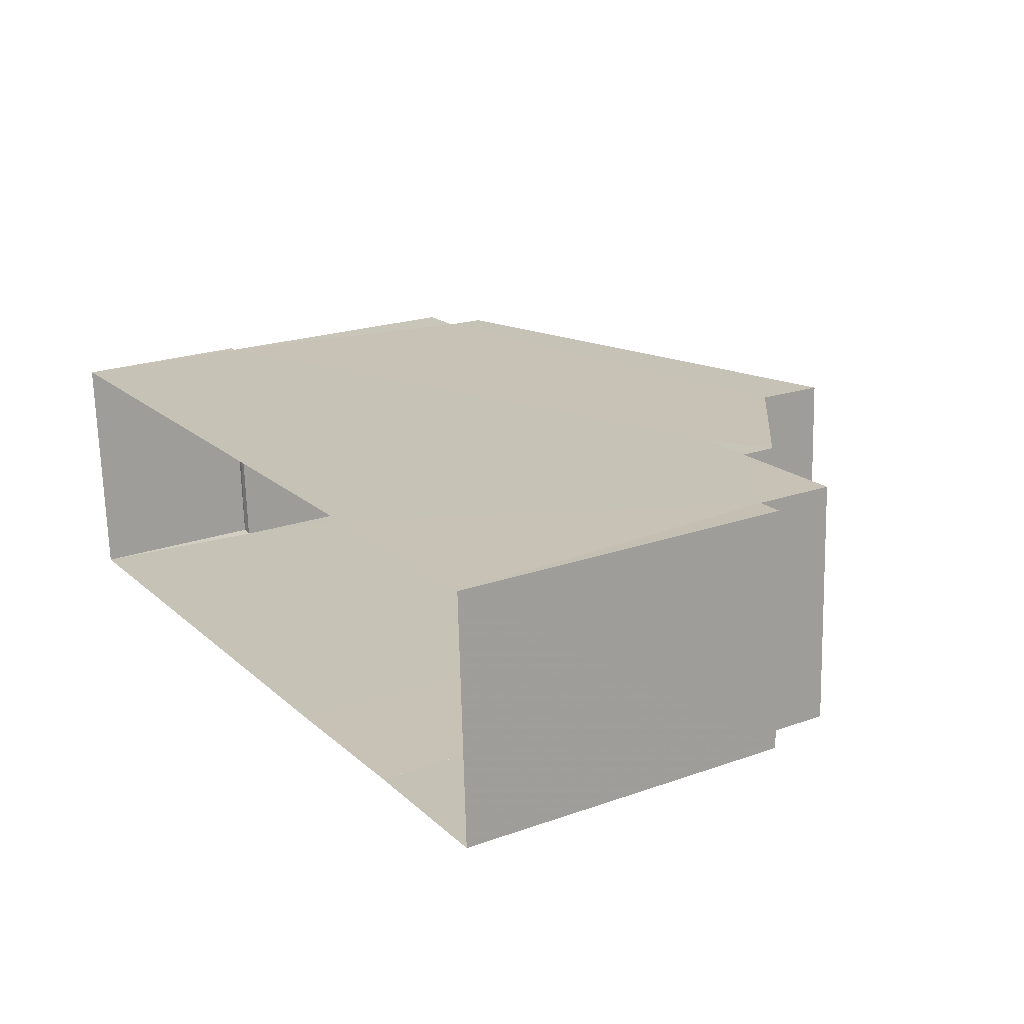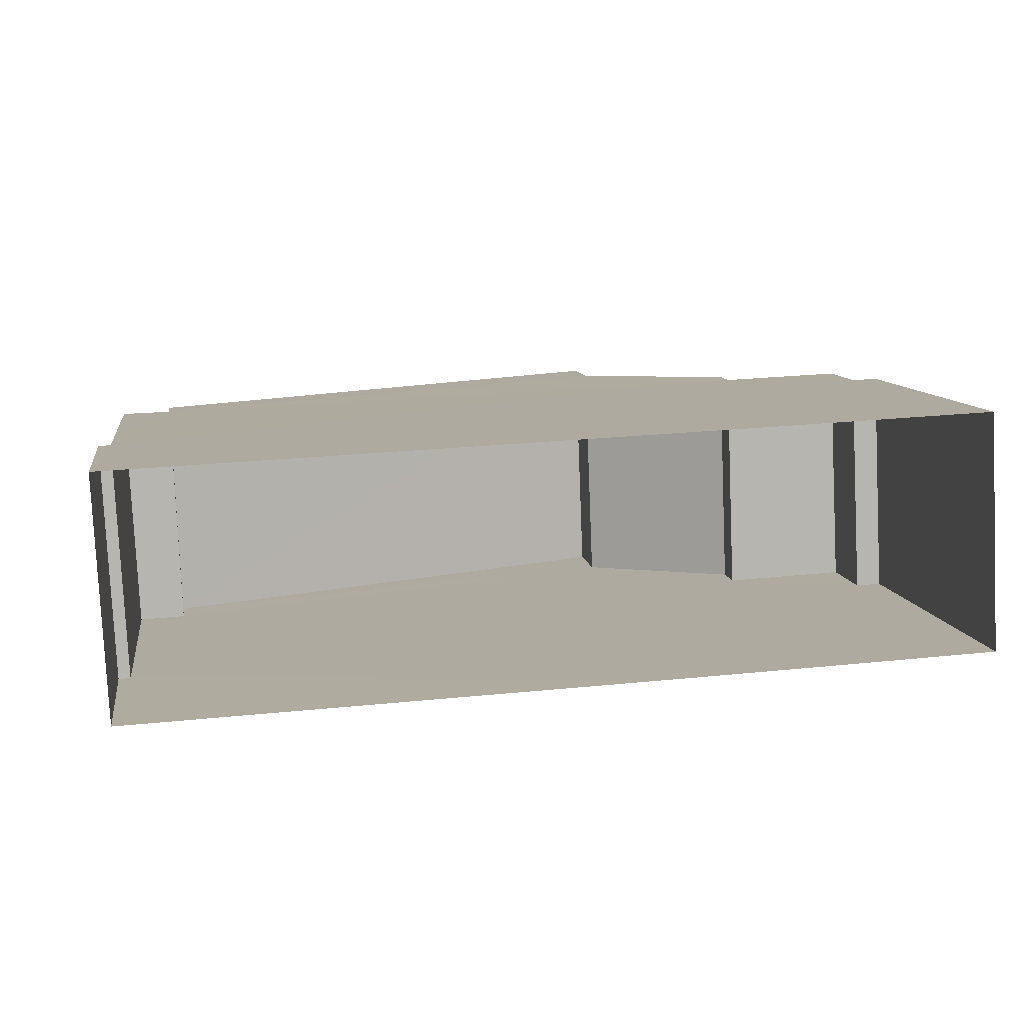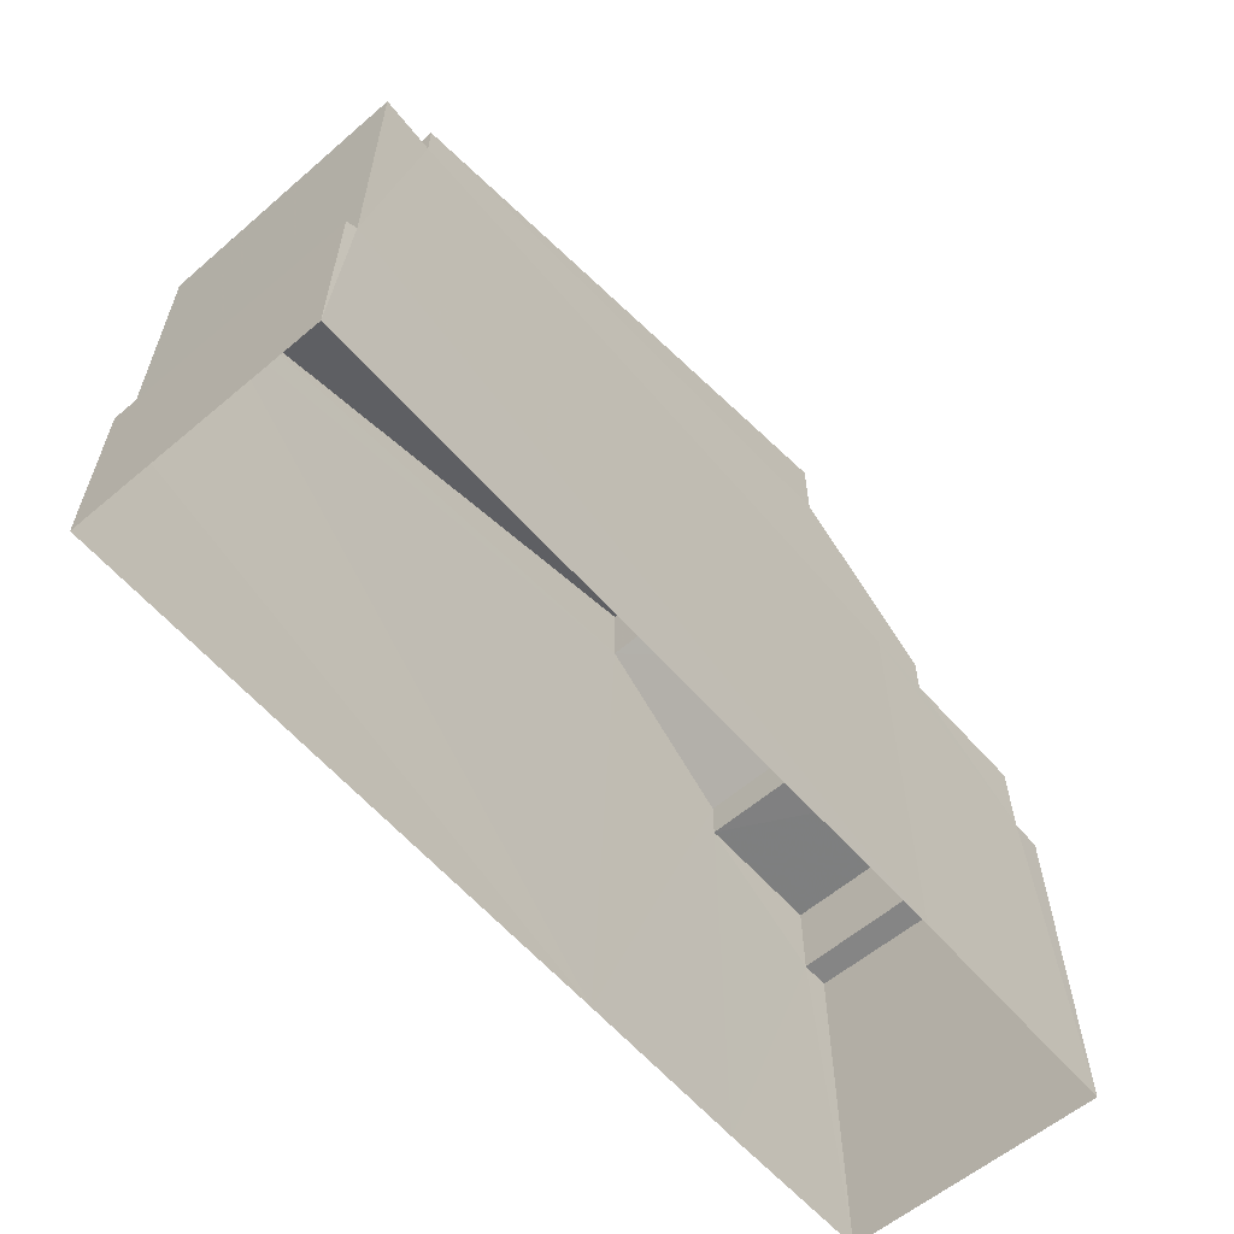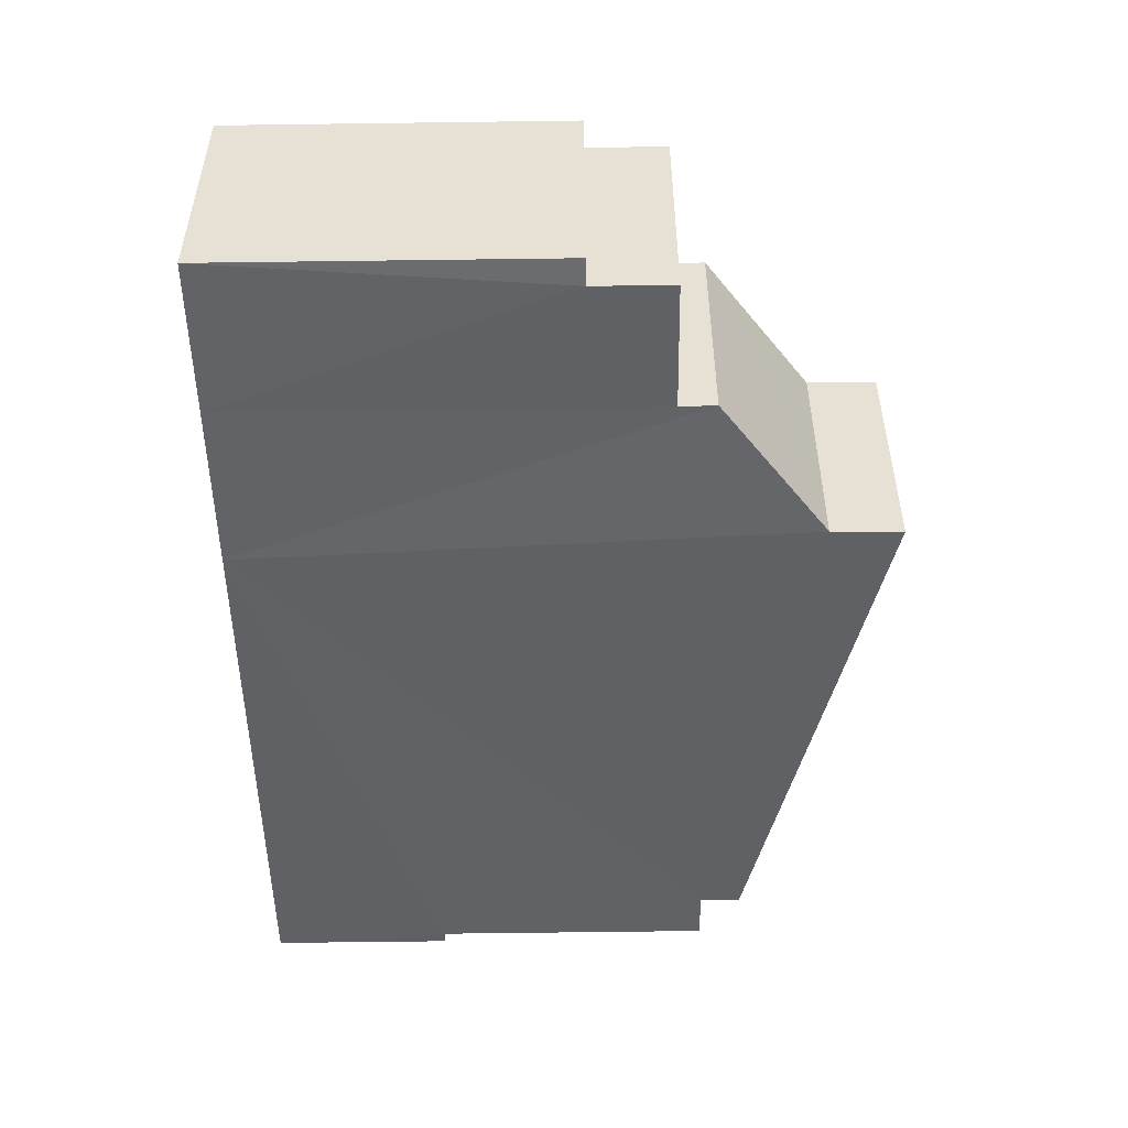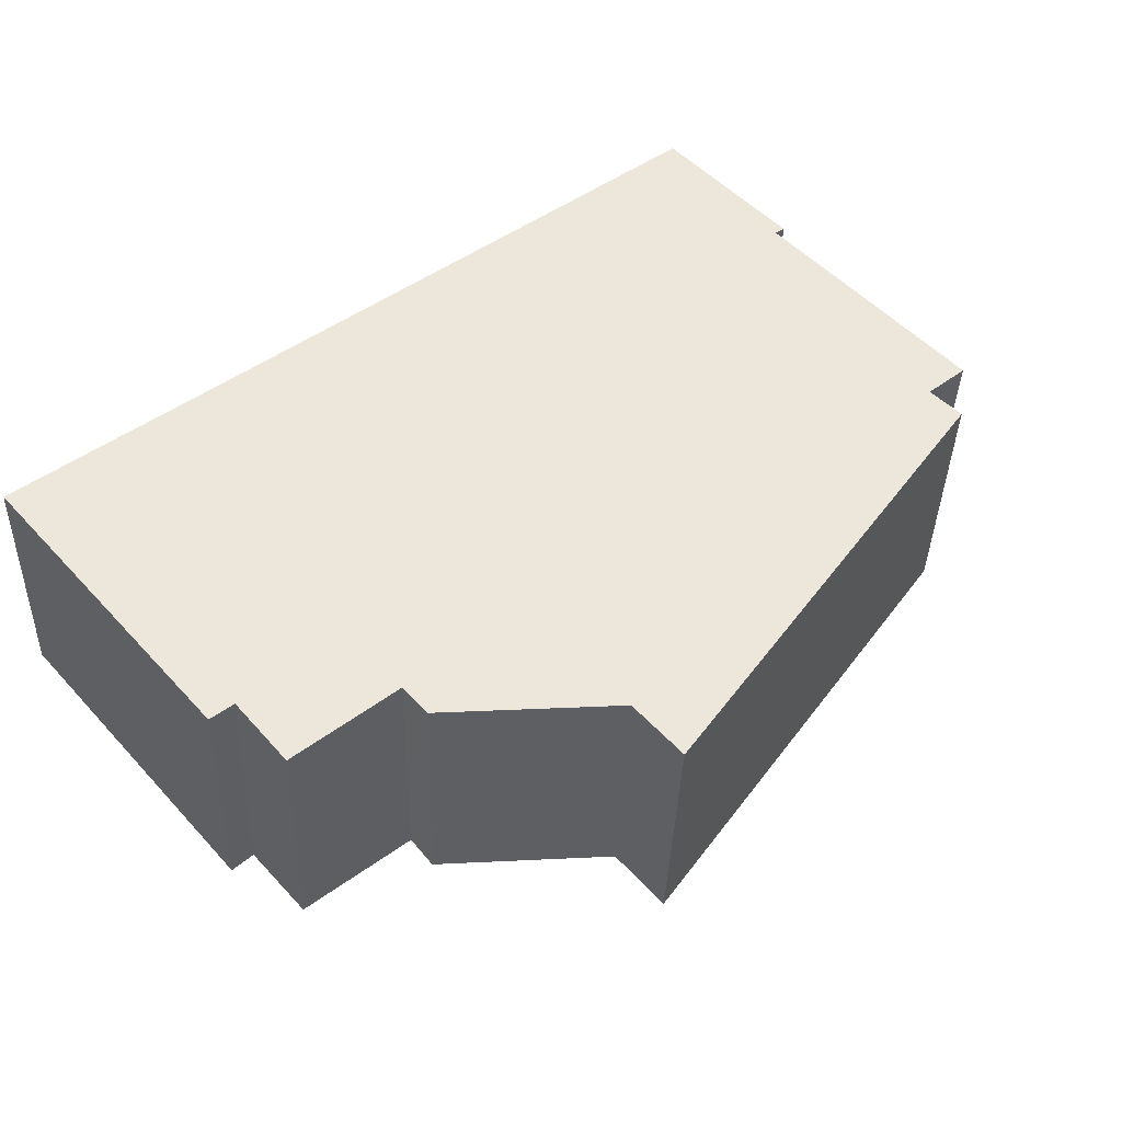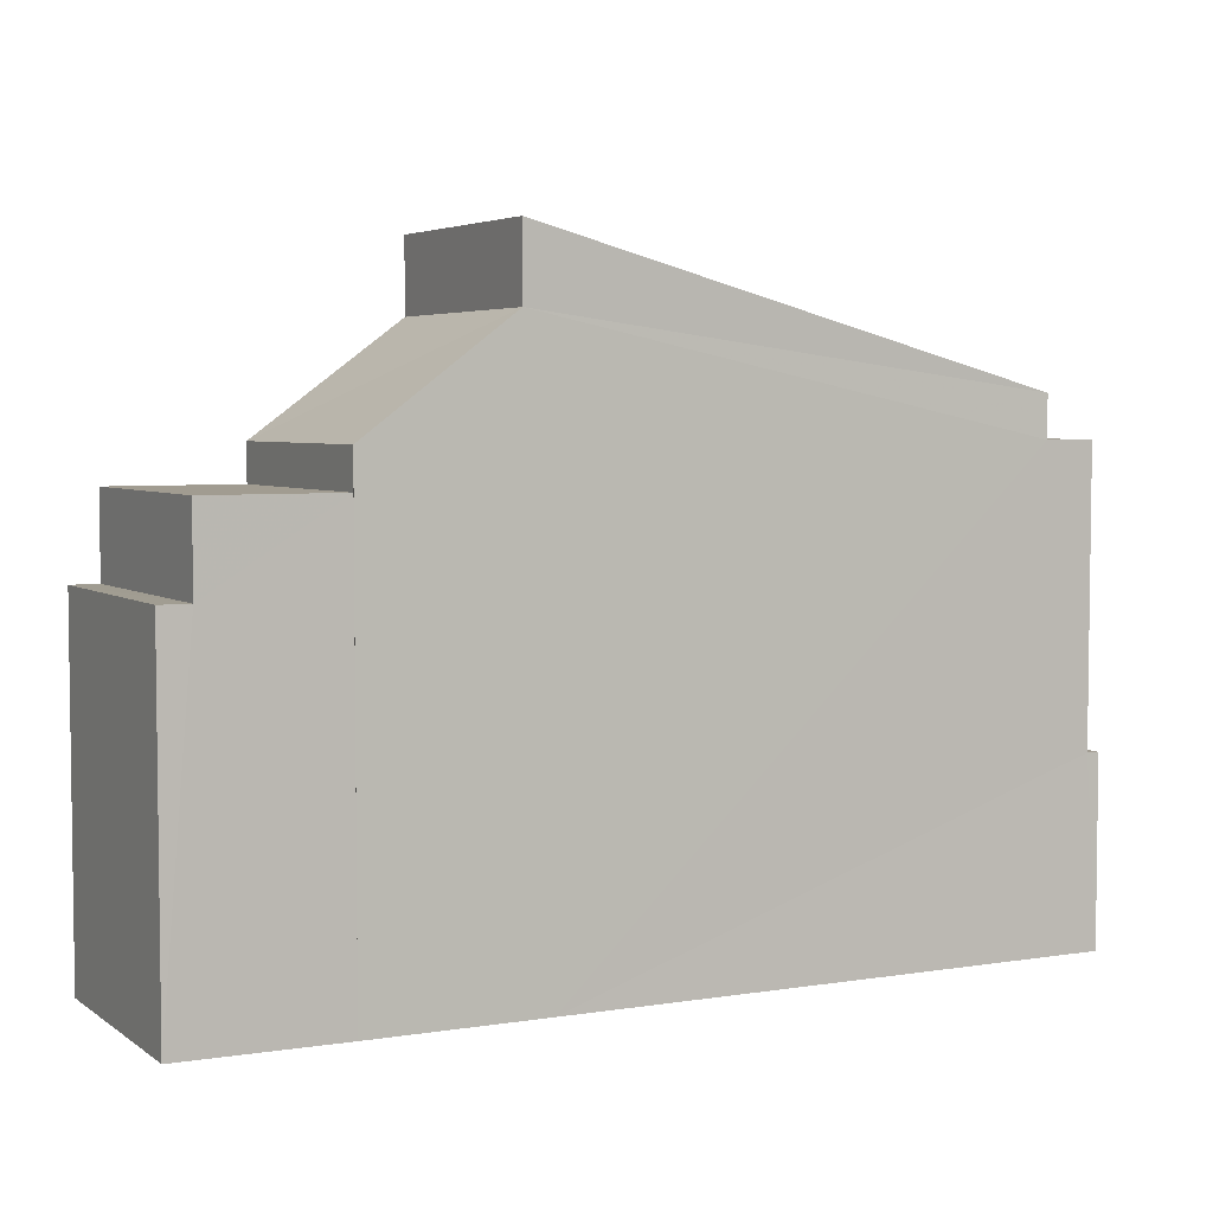
<metadata>
{"format":"obj","ext":"obj","renderer":"f3d","projection":"perspective","resolution":1024,"background":"white","views":[{"elev":21.6,"azim":-121.8,"up":"+Y"},{"elev":9.4,"azim":171.3,"up":"+Y"},{"elev":-60.3,"azim":128.3,"up":"+Z"},{"elev":-47.9,"azim":-89.1,"up":"+Y"},{"elev":50.4,"azim":-40.6,"up":"+Y"},{"elev":4.5,"azim":-29.8,"up":"+Z"}]}
</metadata>
<code>
v -3.727e+05 -1.053e+05 24.26
v -3.727e+05 -1.053e+05 24.26
v -3.727e+05 -1.053e+05 24.26
v -3.727e+05 -1.053e+05 24.26
v -3.727e+05 -1.053e+05 24.26
v -3.726e+05 -1.053e+05 24.26
v -3.726e+05 -1.053e+05 24.26
v -3.726e+05 -1.053e+05 26.74
v -3.726e+05 -1.053e+05 26.74
v -3.726e+05 -1.053e+05 26.74
v -3.726e+05 -1.053e+05 26.74
v -3.727e+05 -1.053e+05 32.04
v -3.727e+05 -1.053e+05 30.57
v -3.727e+05 -1.053e+05 30.58
v -3.727e+05 -1.053e+05 32.04
v -3.726e+05 -1.053e+05 30.57
v -3.726e+05 -1.053e+05 30.58
v -3.726e+05 -1.053e+05 30.57
v -3.726e+05 -1.053e+05 30.58
v -3.726e+05 -1.053e+05 31.14
v -3.727e+05 -1.053e+05 33
v -3.727e+05 -1.053e+05 33.01
v -3.726e+05 -1.053e+05 31.14
v -3.727e+05 -1.053e+05 28.98
v -3.727e+05 -1.053e+05 28.97
v -3.727e+05 -1.053e+05 28.98
v -3.727e+05 -1.053e+05 28.97
v -3.727e+05 -1.053e+05 30.08
v -3.727e+05 -1.053e+05 30.07
v -3.727e+05 -1.053e+05 30.08
v -3.727e+05 -1.053e+05 30.07
v -3.727e+05 -1.053e+05 30.07
f 1 2 3
f 3 4 5
f 5 6 7
f 2 4 3
f 5 4 6
f 8 9 10
f 8 11 9
f 12 13 14
f 12 15 13
f 16 17 18
f 16 19 17
f 20 21 22
f 20 23 21
f 24 25 26
f 24 27 25
f 28 29 30
f 28 31 29
f 9 7 6
f 10 9 6
f 16 23 20
f 19 16 20
f 2 27 4
f 4 27 32
f 2 25 27
f 32 27 31
f 31 27 29
f 15 22 21
f 15 12 22
f 21 23 15
f 13 15 32
f 31 13 32
f 16 18 8
f 15 23 16
f 6 8 10
f 32 8 4
f 4 8 6
f 32 15 16
f 32 16 8
f 31 28 13
f 13 28 14
f 28 3 14
f 27 30 29
f 27 24 30
f 26 2 1
f 26 25 2
f 26 1 24
f 1 3 24
f 24 28 30
f 24 3 28
f 19 20 12
f 11 17 19
f 20 22 12
f 7 9 11
f 5 7 11
f 3 5 14
f 5 12 14
f 5 19 12
f 5 11 19
f 8 18 17
f 11 8 17

</code>
